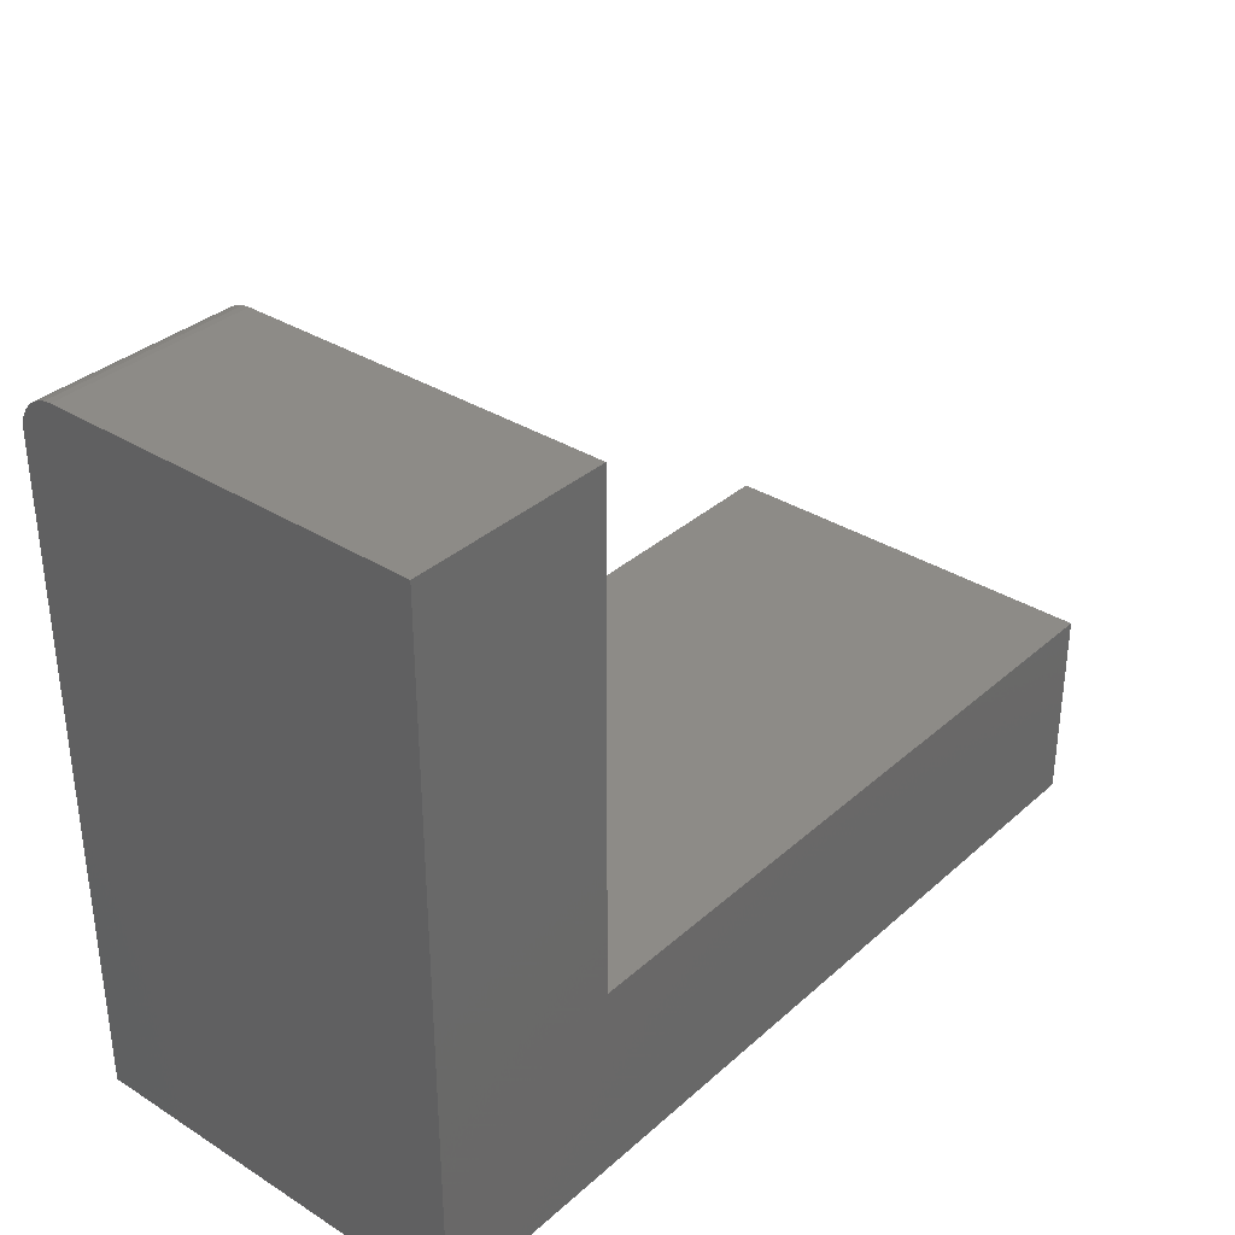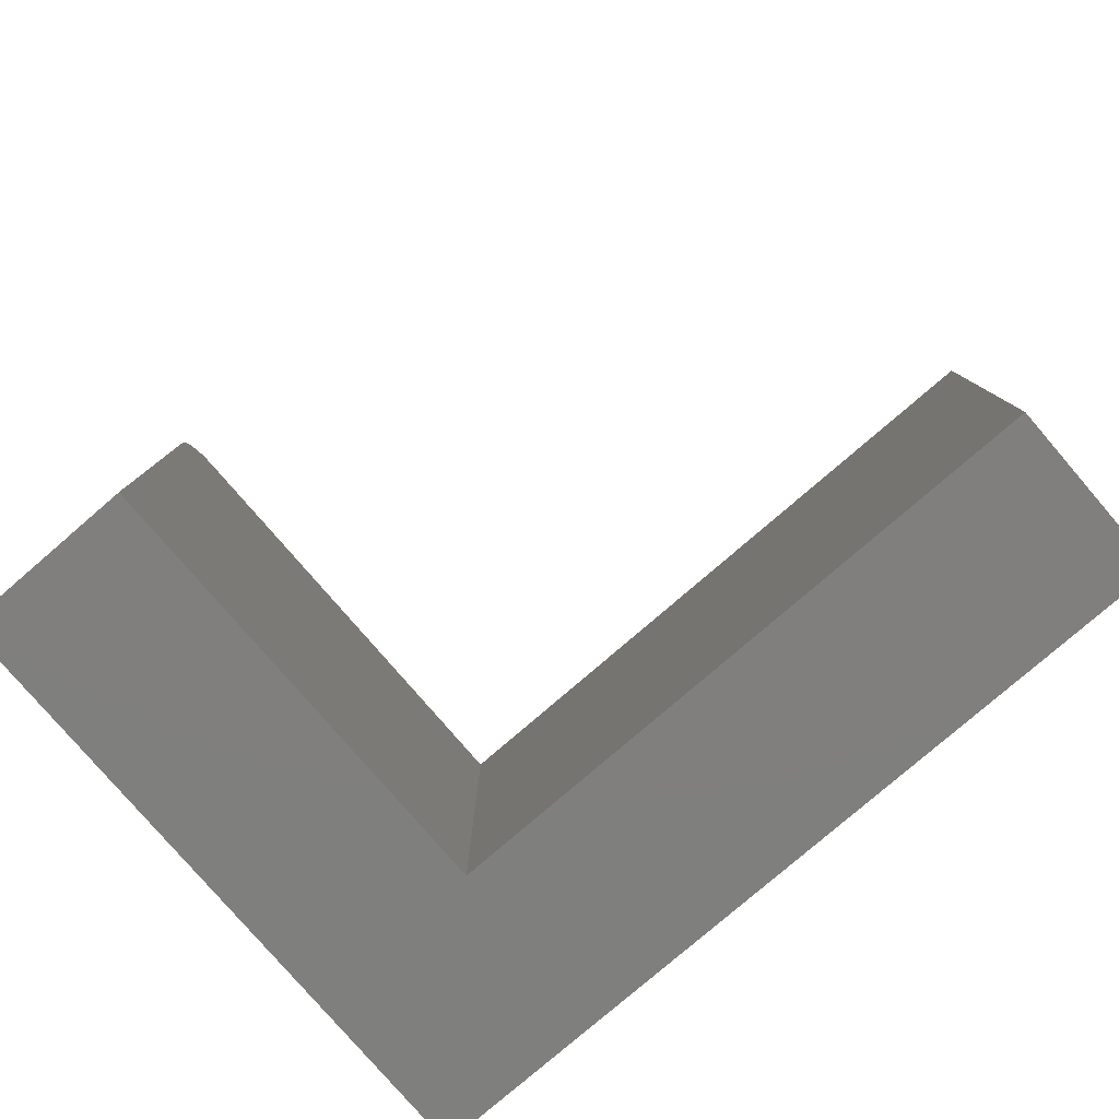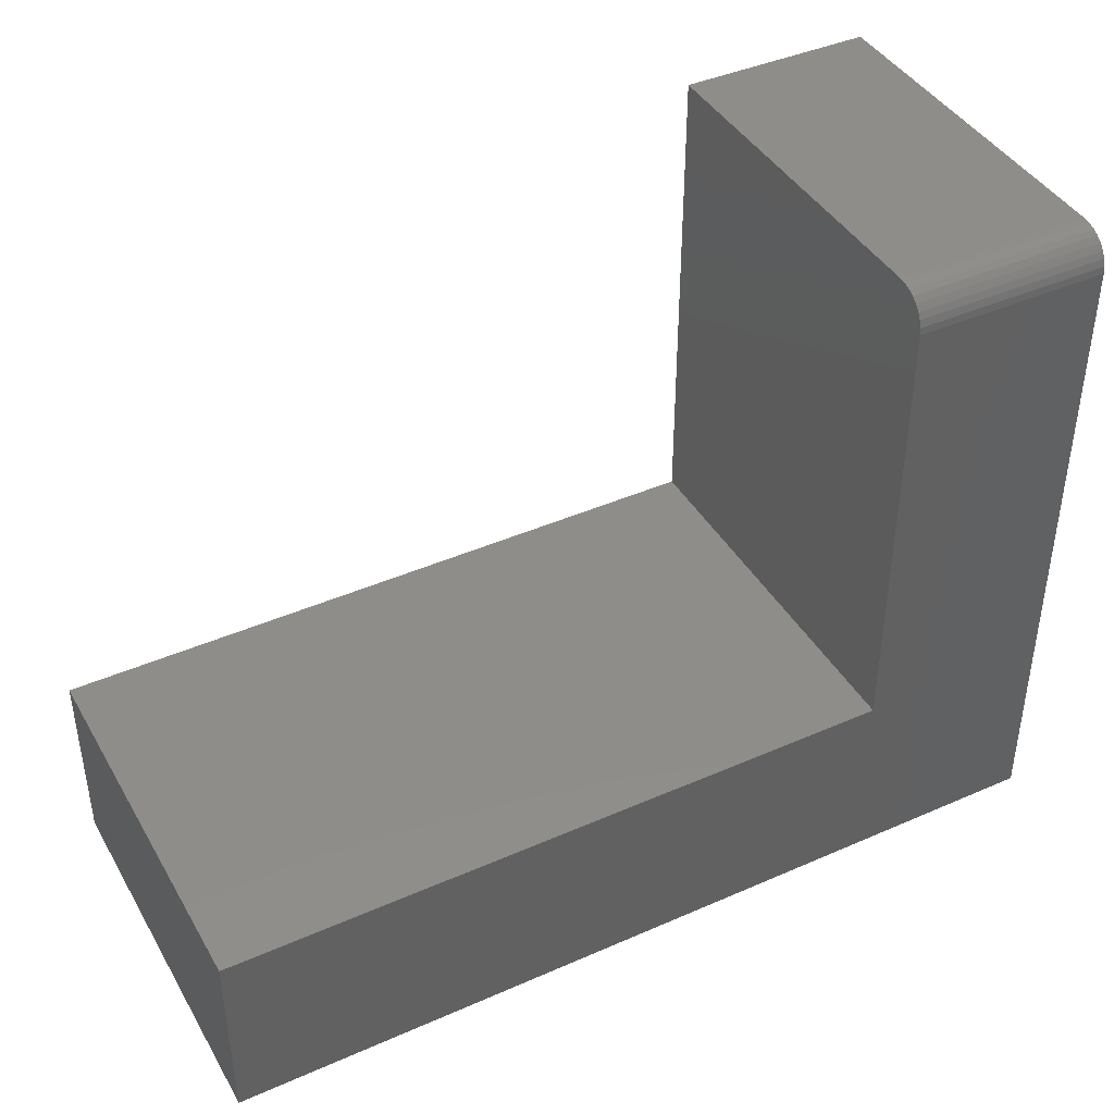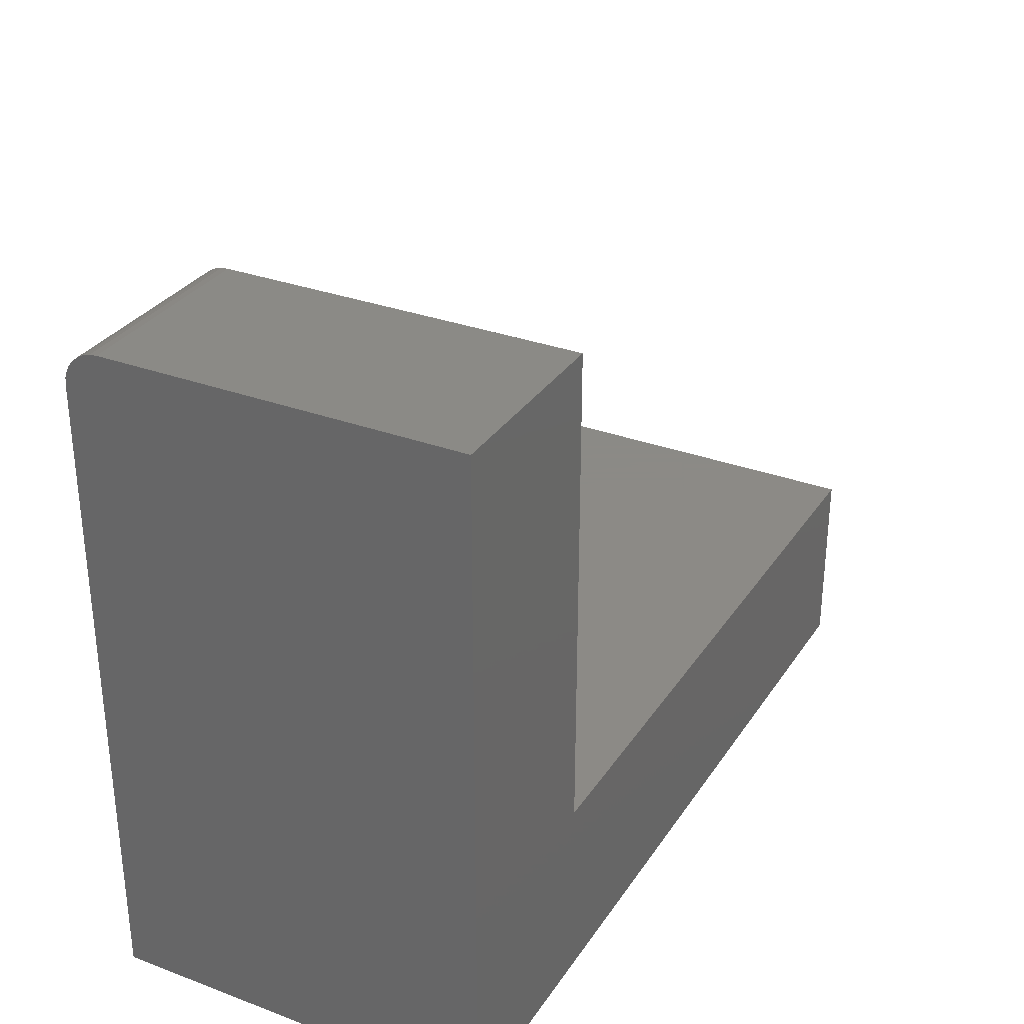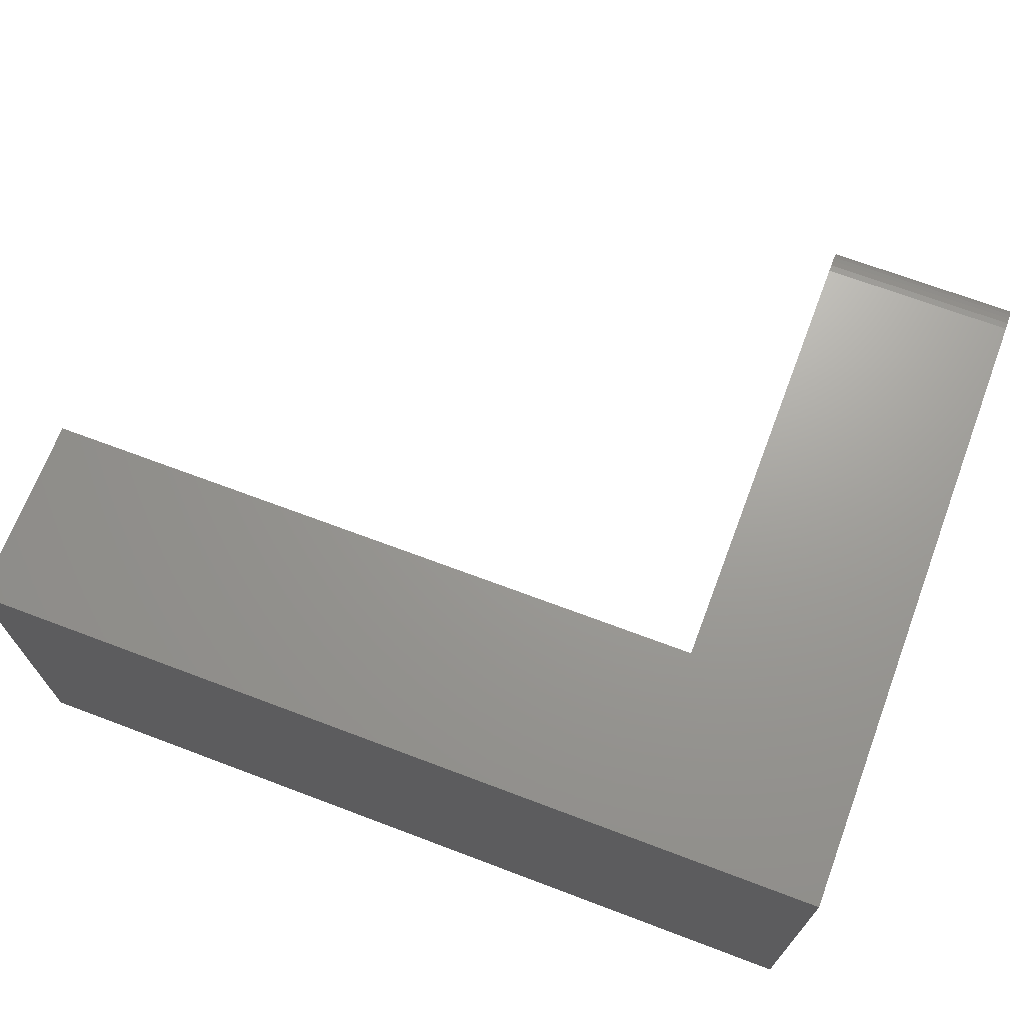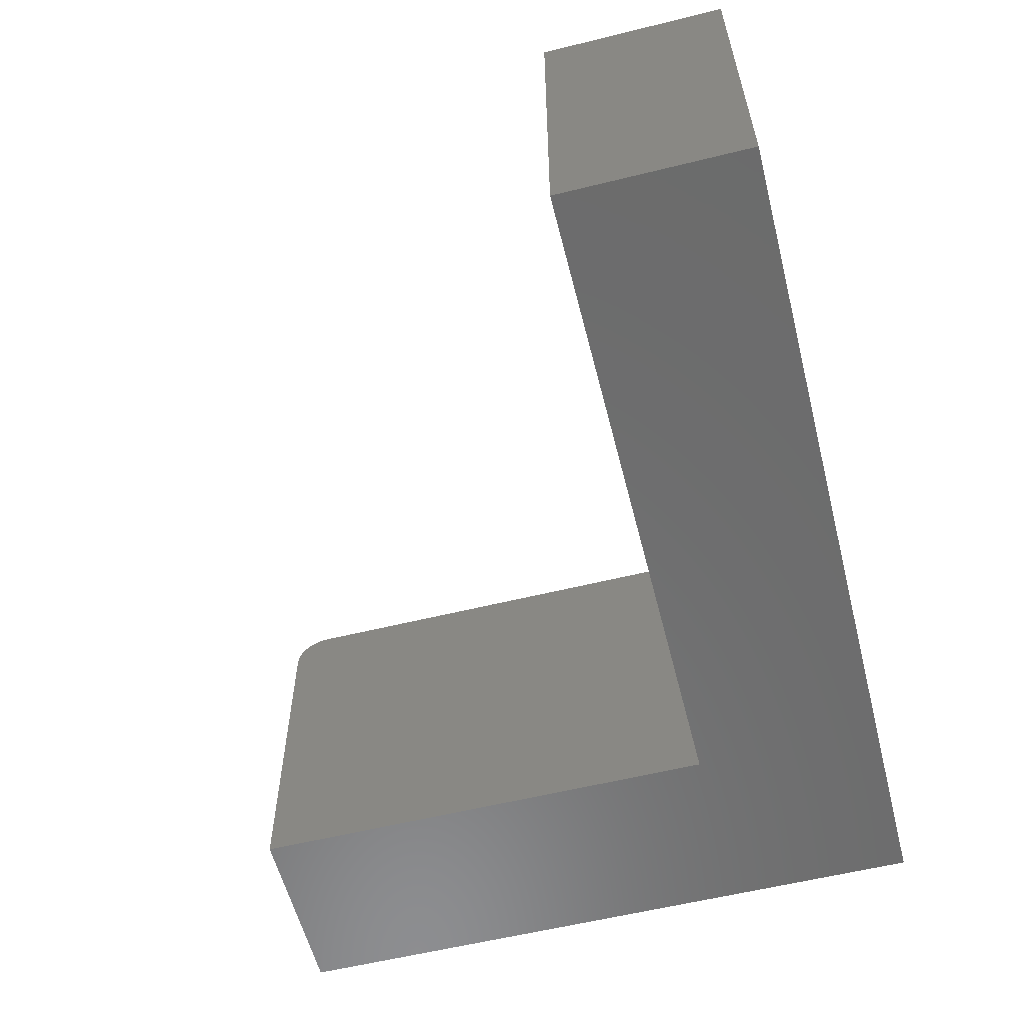
<metadata>
{"format":"stl","ext":"stl","renderer":"f3d","projection":"perspective","resolution":1024,"background":"white","views":[{"elev":34.1,"azim":-49.8,"up":"+Z"},{"elev":-79.6,"azim":40.7,"up":"+Y"},{"elev":41.8,"azim":152.1,"up":"+Z"},{"elev":31.2,"azim":-62.1,"up":"+Z"},{"elev":69.0,"azim":-159.3,"up":"+Y"},{"elev":-58.3,"azim":104.3,"up":"+Y"}]}
</metadata>
<code>
# stl→obj: 28 verts, 52 faces
v 0.1658 0 0.553
v 0.1658 0 0.1658
v 3.386e-17 0 0.553
v 0 0 0
v 0.75 0 0.1658
v 0.75 0 -4.592e-17
v 5.551e-17 -0.03125 0.5842
v 3.563e-17 -0.01929 0.5818
v 4.965e-17 -0.3359 0.5842
v 3.574e-17 -0.02515 0.5836
v 3.492e-17 -0.005267 0.5703
v 3.459e-17 -0.002379 0.5649
v 3.545e-17 -0.01389 0.5789
v 3.521e-17 -0.009153 0.5751
v 0 -0.3359 0
v 3.423e-17 -0.0006005 0.5591
v 0.1658 -0.03125 0.5842
v 0.1658 -0.3359 0.5842
v 0.1658 -0.01929 0.5818
v 0.1658 -0.02515 0.5836
v 0.1658 -0.3359 0.1658
v 0.1658 -0.0006005 0.5591
v 0.1658 -0.002379 0.5649
v 0.1658 -0.005267 0.5703
v 0.1658 -0.009153 0.5751
v 0.1658 -0.01389 0.5789
v 0.75 -0.3359 0.1658
v 0.75 -0.3359 -4.592e-17
f 1 2 3
f 3 2 4
f 2 5 4
f 4 5 6
f 7 8 9
f 7 10 8
f 11 12 13
f 13 14 11
f 15 9 16
f 15 16 3
f 15 3 4
f 16 9 8
f 16 8 13
f 16 13 12
f 17 7 18
f 18 7 9
f 17 19 20
f 18 21 2
f 18 2 1
f 18 1 22
f 18 22 23
f 18 23 24
f 18 24 25
f 18 25 26
f 18 26 19
f 18 19 17
f 1 3 22
f 22 3 16
f 22 16 23
f 23 16 12
f 23 12 24
f 24 12 11
f 24 11 25
f 25 11 14
f 25 14 26
f 26 14 13
f 26 13 19
f 19 13 8
f 19 8 20
f 20 8 10
f 20 10 17
f 17 10 7
f 18 9 21
f 21 9 15
f 21 15 27
f 27 15 28
f 27 5 21
f 21 5 2
f 6 5 28
f 28 5 27
f 15 4 28
f 28 4 6

</code>
